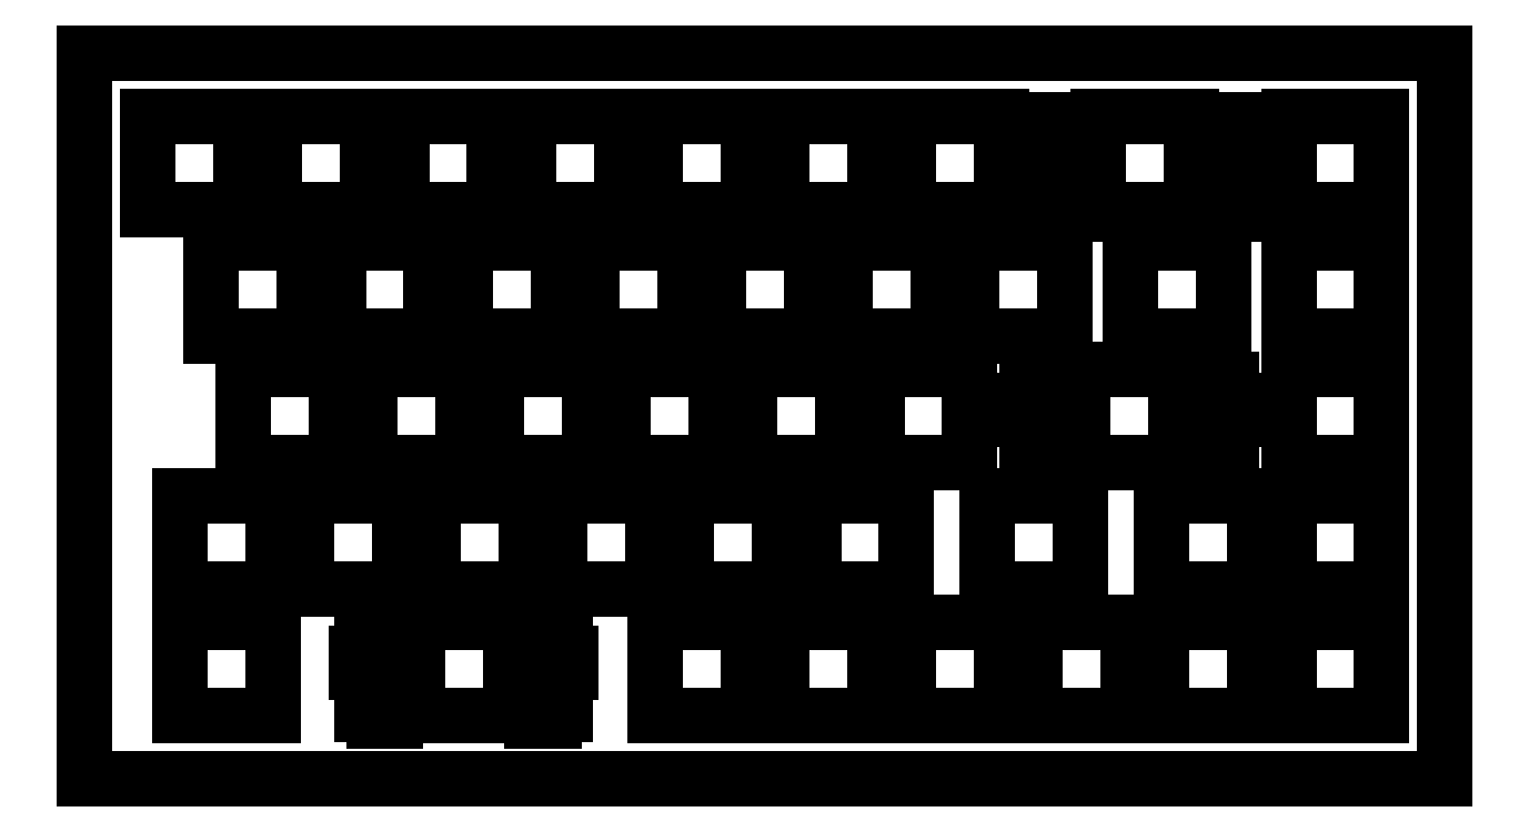
<metadata>
{"format":"dxf","ext":"dxf","renderer":"ezdxf+matplotlib","layout":"modelspace","background":"white","min_lineweight":24,"dpi":150}
</metadata>
<code>
0
SECTION
2
ENTITIES
0
LINE
8
0
10
0.09508
20
109.6
30
0
11
204.6
21
109.6
31
0
0
LINE
8
0
10
204.6
20
109.6
30
0
11
204.6
21
0.3693
31
0
0
LINE
8
0
10
204.6
20
0.3693
30
0
11
0.09508
21
0.3693
31
0
0
LINE
8
0
10
0.09508
20
0.3693
30
0
11
0.09508
21
109.6
31
0
0
LINE
8
0
10
50.1
20
23.89
30
0
11
50.1
21
19.19
31
0
0
LINE
8
0
10
50.1
20
19.19
30
0
11
48.58
21
19.19
31
0
0
LINE
8
0
10
48.58
20
19.19
30
0
11
48.58
21
22.42
31
0
0
LINE
8
0
10
48.58
20
22.42
30
0
11
46.85
21
22.42
31
0
0
LINE
8
0
10
46.85
20
22.42
30
0
11
46.85
21
23.35
31
0
0
LINE
8
0
10
46.85
20
23.35
30
0
11
43.55
21
23.35
31
0
0
LINE
8
0
10
43.55
20
23.35
30
0
11
43.55
21
22.42
31
0
0
LINE
8
0
10
43.55
20
22.42
30
0
11
41.83
21
22.42
31
0
0
LINE
8
0
10
41.83
20
22.42
30
0
11
41.83
21
19.19
31
0
0
LINE
8
0
10
41.83
20
19.19
30
0
11
41
21
19.19
31
0
0
LINE
8
0
10
41
20
19.19
30
0
11
41
21
16.39
31
0
0
LINE
8
0
10
41
20
16.39
30
0
11
41.83
21
16.39
31
0
0
LINE
8
0
10
41.83
20
16.39
30
0
11
41.83
21
10.13
31
0
0
LINE
8
0
10
41.83
20
10.13
30
0
11
43.55
21
10.13
31
0
0
LINE
8
0
10
43.55
20
10.13
30
0
11
43.55
21
9.145
31
0
0
LINE
8
0
10
43.55
20
9.145
30
0
11
46.85
21
9.145
31
0
0
LINE
8
0
10
46.85
20
9.145
30
0
11
46.85
21
10.13
31
0
0
LINE
8
0
10
46.85
20
10.13
30
0
11
48.58
21
10.13
31
0
0
LINE
8
0
10
48.58
20
10.13
30
0
11
48.58
21
14.59
31
0
0
LINE
8
0
10
48.58
20
14.59
30
0
11
50.1
21
14.59
31
0
0
LINE
8
0
10
50.1
20
14.59
30
0
11
50.1
21
9.894
31
0
0
LINE
8
0
10
50.1
20
9.894
30
0
11
64.1
21
9.894
31
0
0
LINE
8
0
10
64.1
20
9.894
30
0
11
64.1
21
14.59
31
0
0
LINE
8
0
10
64.1
20
14.59
30
0
11
65.62
21
14.59
31
0
0
LINE
8
0
10
65.62
20
14.59
30
0
11
65.62
21
10.13
31
0
0
LINE
8
0
10
65.62
20
10.13
30
0
11
67.35
21
10.13
31
0
0
LINE
8
0
10
67.35
20
10.13
30
0
11
67.35
21
9.145
31
0
0
LINE
8
0
10
67.35
20
9.145
30
0
11
70.65
21
9.145
31
0
0
LINE
8
0
10
70.65
20
9.145
30
0
11
70.65
21
10.13
31
0
0
LINE
8
0
10
70.65
20
10.13
30
0
11
72.38
21
10.13
31
0
0
LINE
8
0
10
72.38
20
10.13
30
0
11
72.38
21
16.39
31
0
0
LINE
8
0
10
72.38
20
16.39
30
0
11
73.2
21
16.39
31
0
0
LINE
8
0
10
73.2
20
16.39
30
0
11
73.2
21
19.19
31
0
0
LINE
8
0
10
73.2
20
19.19
30
0
11
72.38
21
19.19
31
0
0
LINE
8
0
10
72.38
20
19.19
30
0
11
72.38
21
22.42
31
0
0
LINE
8
0
10
72.38
20
22.42
30
0
11
70.65
21
22.42
31
0
0
LINE
8
0
10
70.65
20
22.42
30
0
11
70.65
21
23.35
31
0
0
LINE
8
0
10
70.65
20
23.35
30
0
11
67.35
21
23.35
31
0
0
LINE
8
0
10
67.35
20
23.35
30
0
11
67.35
21
22.42
31
0
0
LINE
8
0
10
67.35
20
22.42
30
0
11
65.62
21
22.42
31
0
0
LINE
8
0
10
65.62
20
22.42
30
0
11
65.62
21
19.19
31
0
0
LINE
8
0
10
65.62
20
19.19
30
0
11
64.1
21
19.19
31
0
0
LINE
8
0
10
64.1
20
19.19
30
0
11
64.1
21
23.89
31
0
0
LINE
8
0
10
64.1
20
23.89
30
0
11
50.1
21
23.89
31
0
0
LINE
8
0
10
14.38
20
23.89
30
0
11
28.38
21
23.89
31
0
0
LINE
8
0
10
28.38
20
23.89
30
0
11
28.38
21
9.894
31
0
0
LINE
8
0
10
28.38
20
9.894
30
0
11
14.38
21
9.894
31
0
0
LINE
8
0
10
14.38
20
9.894
30
0
11
14.38
21
23.89
31
0
0
LINE
8
0
10
85.82
20
23.89
30
0
11
99.82
21
23.89
31
0
0
LINE
8
0
10
99.82
20
23.89
30
0
11
99.82
21
9.894
31
0
0
LINE
8
0
10
99.82
20
9.894
30
0
11
85.82
21
9.894
31
0
0
LINE
8
0
10
85.82
20
9.894
30
0
11
85.82
21
23.89
31
0
0
LINE
8
0
10
104.9
20
23.89
30
0
11
118.9
21
23.89
31
0
0
LINE
8
0
10
118.9
20
23.89
30
0
11
118.9
21
9.894
31
0
0
LINE
8
0
10
118.9
20
9.894
30
0
11
104.9
21
9.894
31
0
0
LINE
8
0
10
104.9
20
9.894
30
0
11
104.9
21
23.89
31
0
0
LINE
8
0
10
123.9
20
23.89
30
0
11
137.9
21
23.89
31
0
0
LINE
8
0
10
137.9
20
23.89
30
0
11
137.9
21
9.894
31
0
0
LINE
8
0
10
137.9
20
9.894
30
0
11
123.9
21
9.894
31
0
0
LINE
8
0
10
123.9
20
9.894
30
0
11
123.9
21
23.89
31
0
0
LINE
8
0
10
143
20
23.89
30
0
11
157
21
23.89
31
0
0
LINE
8
0
10
157
20
23.89
30
0
11
157
21
9.894
31
0
0
LINE
8
0
10
157
20
9.894
30
0
11
143
21
9.894
31
0
0
LINE
8
0
10
143
20
9.894
30
0
11
143
21
23.89
31
0
0
LINE
8
0
10
162
20
23.89
30
0
11
176
21
23.89
31
0
0
LINE
8
0
10
176
20
23.89
30
0
11
176
21
9.894
31
0
0
LINE
8
0
10
176
20
9.894
30
0
11
162
21
9.894
31
0
0
LINE
8
0
10
162
20
9.894
30
0
11
162
21
23.89
31
0
0
LINE
8
0
10
181.1
20
23.89
30
0
11
195.1
21
23.89
31
0
0
LINE
8
0
10
195.1
20
23.89
30
0
11
195.1
21
9.894
31
0
0
LINE
8
0
10
195.1
20
9.894
30
0
11
181.1
21
9.894
31
0
0
LINE
8
0
10
181.1
20
9.894
30
0
11
181.1
21
23.89
31
0
0
LINE
8
0
10
14.38
20
42.94
30
0
11
28.38
21
42.94
31
0
0
LINE
8
0
10
28.38
20
42.94
30
0
11
28.38
21
28.94
31
0
0
LINE
8
0
10
28.38
20
28.94
30
0
11
14.38
21
28.94
31
0
0
LINE
8
0
10
14.38
20
28.94
30
0
11
14.38
21
42.94
31
0
0
LINE
8
0
10
33.43
20
42.94
30
0
11
47.43
21
42.94
31
0
0
LINE
8
0
10
47.43
20
42.94
30
0
11
47.43
21
28.94
31
0
0
LINE
8
0
10
47.43
20
28.94
30
0
11
33.43
21
28.94
31
0
0
LINE
8
0
10
33.43
20
28.94
30
0
11
33.43
21
42.94
31
0
0
LINE
8
0
10
52.48
20
42.94
30
0
11
66.48
21
42.94
31
0
0
LINE
8
0
10
66.48
20
42.94
30
0
11
66.48
21
28.94
31
0
0
LINE
8
0
10
66.48
20
28.94
30
0
11
52.48
21
28.94
31
0
0
LINE
8
0
10
52.48
20
28.94
30
0
11
52.48
21
42.94
31
0
0
LINE
8
0
10
71.53
20
42.94
30
0
11
85.53
21
42.94
31
0
0
LINE
8
0
10
85.53
20
42.94
30
0
11
85.53
21
28.94
31
0
0
LINE
8
0
10
85.53
20
28.94
30
0
11
71.53
21
28.94
31
0
0
LINE
8
0
10
71.53
20
28.94
30
0
11
71.53
21
42.94
31
0
0
LINE
8
0
10
90.58
20
42.94
30
0
11
104.6
21
42.94
31
0
0
LINE
8
0
10
104.6
20
42.94
30
0
11
104.6
21
28.94
31
0
0
LINE
8
0
10
104.6
20
28.94
30
0
11
90.58
21
28.94
31
0
0
LINE
8
0
10
90.58
20
28.94
30
0
11
90.58
21
42.94
31
0
0
LINE
8
0
10
109.6
20
42.94
30
0
11
123.6
21
42.94
31
0
0
LINE
8
0
10
123.6
20
42.94
30
0
11
123.6
21
28.94
31
0
0
LINE
8
0
10
123.6
20
28.94
30
0
11
109.6
21
28.94
31
0
0
LINE
8
0
10
109.6
20
28.94
30
0
11
109.6
21
42.94
31
0
0
LINE
8
0
10
135.8
20
42.94
30
0
11
149.8
21
42.94
31
0
0
LINE
8
0
10
149.8
20
42.94
30
0
11
149.8
21
28.94
31
0
0
LINE
8
0
10
149.8
20
28.94
30
0
11
135.8
21
28.94
31
0
0
LINE
8
0
10
135.8
20
28.94
30
0
11
135.8
21
42.94
31
0
0
LINE
8
0
10
162
20
42.94
30
0
11
176
21
42.94
31
0
0
LINE
8
0
10
176
20
42.94
30
0
11
176
21
28.94
31
0
0
LINE
8
0
10
176
20
28.94
30
0
11
162
21
28.94
31
0
0
LINE
8
0
10
162
20
28.94
30
0
11
162
21
42.94
31
0
0
LINE
8
0
10
181.1
20
42.94
30
0
11
195.1
21
42.94
31
0
0
LINE
8
0
10
195.1
20
42.94
30
0
11
195.1
21
28.94
31
0
0
LINE
8
0
10
195.1
20
28.94
30
0
11
181.1
21
28.94
31
0
0
LINE
8
0
10
181.1
20
28.94
30
0
11
181.1
21
42.94
31
0
0
LINE
8
0
10
150.1
20
61.99
30
0
11
150.1
21
57.29
31
0
0
LINE
8
0
10
150.1
20
57.29
30
0
11
148.6
21
57.29
31
0
0
LINE
8
0
10
148.6
20
57.29
30
0
11
148.6
21
60.52
31
0
0
LINE
8
0
10
148.6
20
60.52
30
0
11
146.9
21
60.52
31
0
0
LINE
8
0
10
146.9
20
60.52
30
0
11
146.9
21
61.44
31
0
0
LINE
8
0
10
146.9
20
61.44
30
0
11
143.6
21
61.44
31
0
0
LINE
8
0
10
143.6
20
61.44
30
0
11
143.6
21
60.52
31
0
0
LINE
8
0
10
143.6
20
60.52
30
0
11
141.8
21
60.52
31
0
0
LINE
8
0
10
141.8
20
60.52
30
0
11
141.8
21
57.29
31
0
0
LINE
8
0
10
141.8
20
57.29
30
0
11
141
21
57.29
31
0
0
LINE
8
0
10
141
20
57.29
30
0
11
141
21
54.49
31
0
0
LINE
8
0
10
141
20
54.49
30
0
11
141.8
21
54.49
31
0
0
LINE
8
0
10
141.8
20
54.49
30
0
11
141.8
21
48.22
31
0
0
LINE
8
0
10
141.8
20
48.22
30
0
11
143.6
21
48.22
31
0
0
LINE
8
0
10
143.6
20
48.22
30
0
11
143.6
21
47.24
31
0
0
LINE
8
0
10
143.6
20
47.24
30
0
11
146.9
21
47.24
31
0
0
LINE
8
0
10
146.9
20
47.24
30
0
11
146.9
21
48.22
31
0
0
LINE
8
0
10
146.9
20
48.22
30
0
11
148.6
21
48.22
31
0
0
LINE
8
0
10
148.6
20
48.22
30
0
11
148.6
21
52.69
31
0
0
LINE
8
0
10
148.6
20
52.69
30
0
11
150.1
21
52.69
31
0
0
LINE
8
0
10
150.1
20
52.69
30
0
11
150.1
21
47.99
31
0
0
LINE
8
0
10
150.1
20
47.99
30
0
11
164.1
21
47.99
31
0
0
LINE
8
0
10
164.1
20
47.99
30
0
11
164.1
21
52.69
31
0
0
LINE
8
0
10
164.1
20
52.69
30
0
11
165.6
21
52.69
31
0
0
LINE
8
0
10
165.6
20
52.69
30
0
11
165.6
21
48.22
31
0
0
LINE
8
0
10
165.6
20
48.22
30
0
11
167.4
21
48.22
31
0
0
LINE
8
0
10
167.4
20
48.22
30
0
11
167.4
21
47.24
31
0
0
LINE
8
0
10
167.4
20
47.24
30
0
11
170.7
21
47.24
31
0
0
LINE
8
0
10
170.7
20
47.24
30
0
11
170.7
21
48.22
31
0
0
LINE
8
0
10
170.7
20
48.22
30
0
11
172.4
21
48.22
31
0
0
LINE
8
0
10
172.4
20
48.22
30
0
11
172.4
21
54.49
31
0
0
LINE
8
0
10
172.4
20
54.49
30
0
11
173.2
21
54.49
31
0
0
LINE
8
0
10
173.2
20
54.49
30
0
11
173.2
21
57.29
31
0
0
LINE
8
0
10
173.2
20
57.29
30
0
11
172.4
21
57.29
31
0
0
LINE
8
0
10
172.4
20
57.29
30
0
11
172.4
21
60.52
31
0
0
LINE
8
0
10
172.4
20
60.52
30
0
11
170.7
21
60.52
31
0
0
LINE
8
0
10
170.7
20
60.52
30
0
11
170.7
21
61.44
31
0
0
LINE
8
0
10
170.7
20
61.44
30
0
11
167.4
21
61.44
31
0
0
LINE
8
0
10
167.4
20
61.44
30
0
11
167.4
21
60.52
31
0
0
LINE
8
0
10
167.4
20
60.52
30
0
11
165.6
21
60.52
31
0
0
LINE
8
0
10
165.6
20
60.52
30
0
11
165.6
21
57.29
31
0
0
LINE
8
0
10
165.6
20
57.29
30
0
11
164.1
21
57.29
31
0
0
LINE
8
0
10
164.1
20
57.29
30
0
11
164.1
21
61.99
31
0
0
LINE
8
0
10
164.1
20
61.99
30
0
11
150.1
21
61.99
31
0
0
LINE
8
0
10
23.91
20
61.99
30
0
11
37.91
21
61.99
31
0
0
LINE
8
0
10
37.91
20
61.99
30
0
11
37.91
21
47.99
31
0
0
LINE
8
0
10
37.91
20
47.99
30
0
11
23.91
21
47.99
31
0
0
LINE
8
0
10
23.91
20
47.99
30
0
11
23.91
21
61.99
31
0
0
LINE
8
0
10
42.96
20
61.99
30
0
11
56.96
21
61.99
31
0
0
LINE
8
0
10
56.96
20
61.99
30
0
11
56.96
21
47.99
31
0
0
LINE
8
0
10
56.96
20
47.99
30
0
11
42.96
21
47.99
31
0
0
LINE
8
0
10
42.96
20
47.99
30
0
11
42.96
21
61.99
31
0
0
LINE
8
0
10
62.01
20
61.99
30
0
11
76.01
21
61.99
31
0
0
LINE
8
0
10
76.01
20
61.99
30
0
11
76.01
21
47.99
31
0
0
LINE
8
0
10
76.01
20
47.99
30
0
11
62.01
21
47.99
31
0
0
LINE
8
0
10
62.01
20
47.99
30
0
11
62.01
21
61.99
31
0
0
LINE
8
0
10
81.06
20
61.99
30
0
11
95.06
21
61.99
31
0
0
LINE
8
0
10
95.06
20
61.99
30
0
11
95.06
21
47.99
31
0
0
LINE
8
0
10
95.06
20
47.99
30
0
11
81.06
21
47.99
31
0
0
LINE
8
0
10
81.06
20
47.99
30
0
11
81.06
21
61.99
31
0
0
LINE
8
0
10
100.1
20
61.99
30
0
11
114.1
21
61.99
31
0
0
LINE
8
0
10
114.1
20
61.99
30
0
11
114.1
21
47.99
31
0
0
LINE
8
0
10
114.1
20
47.99
30
0
11
100.1
21
47.99
31
0
0
LINE
8
0
10
100.1
20
47.99
30
0
11
100.1
21
61.99
31
0
0
LINE
8
0
10
119.2
20
61.99
30
0
11
133.2
21
61.99
31
0
0
LINE
8
0
10
133.2
20
61.99
30
0
11
133.2
21
47.99
31
0
0
LINE
8
0
10
133.2
20
47.99
30
0
11
119.2
21
47.99
31
0
0
LINE
8
0
10
119.2
20
47.99
30
0
11
119.2
21
61.99
31
0
0
LINE
8
0
10
181.1
20
61.99
30
0
11
195.1
21
61.99
31
0
0
LINE
8
0
10
195.1
20
61.99
30
0
11
195.1
21
47.99
31
0
0
LINE
8
0
10
195.1
20
47.99
30
0
11
181.1
21
47.99
31
0
0
LINE
8
0
10
181.1
20
47.99
30
0
11
181.1
21
61.99
31
0
0
LINE
8
0
10
19.14
20
81.04
30
0
11
33.14
21
81.04
31
0
0
LINE
8
0
10
33.14
20
81.04
30
0
11
33.14
21
67.04
31
0
0
LINE
8
0
10
33.14
20
67.04
30
0
11
19.14
21
67.04
31
0
0
LINE
8
0
10
19.14
20
67.04
30
0
11
19.14
21
81.04
31
0
0
LINE
8
0
10
38.19
20
81.04
30
0
11
52.19
21
81.04
31
0
0
LINE
8
0
10
52.19
20
81.04
30
0
11
52.19
21
67.04
31
0
0
LINE
8
0
10
52.19
20
67.04
30
0
11
38.19
21
67.04
31
0
0
LINE
8
0
10
38.19
20
67.04
30
0
11
38.19
21
81.04
31
0
0
LINE
8
0
10
57.24
20
81.04
30
0
11
71.24
21
81.04
31
0
0
LINE
8
0
10
71.24
20
81.04
30
0
11
71.24
21
67.04
31
0
0
LINE
8
0
10
71.24
20
67.04
30
0
11
57.24
21
67.04
31
0
0
LINE
8
0
10
57.24
20
67.04
30
0
11
57.24
21
81.04
31
0
0
LINE
8
0
10
76.29
20
81.04
30
0
11
90.29
21
81.04
31
0
0
LINE
8
0
10
90.29
20
81.04
30
0
11
90.29
21
67.04
31
0
0
LINE
8
0
10
90.29
20
67.04
30
0
11
76.29
21
67.04
31
0
0
LINE
8
0
10
76.29
20
67.04
30
0
11
76.29
21
81.04
31
0
0
LINE
8
0
10
95.34
20
81.04
30
0
11
109.3
21
81.04
31
0
0
LINE
8
0
10
109.3
20
81.04
30
0
11
109.3
21
67.04
31
0
0
LINE
8
0
10
109.3
20
67.04
30
0
11
95.34
21
67.04
31
0
0
LINE
8
0
10
95.34
20
67.04
30
0
11
95.34
21
81.04
31
0
0
LINE
8
0
10
114.4
20
81.04
30
0
11
128.4
21
81.04
31
0
0
LINE
8
0
10
128.4
20
81.04
30
0
11
128.4
21
67.04
31
0
0
LINE
8
0
10
128.4
20
67.04
30
0
11
114.4
21
67.04
31
0
0
LINE
8
0
10
114.4
20
67.04
30
0
11
114.4
21
81.04
31
0
0
LINE
8
0
10
133.4
20
81.04
30
0
11
147.4
21
81.04
31
0
0
LINE
8
0
10
147.4
20
81.04
30
0
11
147.4
21
67.04
31
0
0
LINE
8
0
10
147.4
20
67.04
30
0
11
133.4
21
67.04
31
0
0
LINE
8
0
10
133.4
20
67.04
30
0
11
133.4
21
81.04
31
0
0
LINE
8
0
10
157.3
20
81.04
30
0
11
171.3
21
81.04
31
0
0
LINE
8
0
10
171.3
20
81.04
30
0
11
171.3
21
67.04
31
0
0
LINE
8
0
10
171.3
20
67.04
30
0
11
157.3
21
67.04
31
0
0
LINE
8
0
10
157.3
20
67.04
30
0
11
157.3
21
81.04
31
0
0
LINE
8
0
10
181.1
20
81.04
30
0
11
195.1
21
81.04
31
0
0
LINE
8
0
10
195.1
20
81.04
30
0
11
195.1
21
67.04
31
0
0
LINE
8
0
10
195.1
20
67.04
30
0
11
181.1
21
67.04
31
0
0
LINE
8
0
10
181.1
20
67.04
30
0
11
181.1
21
81.04
31
0
0
LINE
8
0
10
152.5
20
100.1
30
0
11
152.5
21
95.4
31
0
0
LINE
8
0
10
152.5
20
95.4
30
0
11
151
21
95.4
31
0
0
LINE
8
0
10
151
20
95.4
30
0
11
151
21
98.62
31
0
0
LINE
8
0
10
151
20
98.62
30
0
11
149.2
21
98.62
31
0
0
LINE
8
0
10
149.2
20
98.62
30
0
11
149.2
21
99.54
31
0
0
LINE
8
0
10
149.2
20
99.54
30
0
11
145.9
21
99.54
31
0
0
LINE
8
0
10
145.9
20
99.54
30
0
11
145.9
21
98.62
31
0
0
LINE
8
0
10
145.9
20
98.62
30
0
11
144.2
21
98.62
31
0
0
LINE
8
0
10
144.2
20
98.62
30
0
11
144.2
21
95.4
31
0
0
LINE
8
0
10
144.2
20
95.4
30
0
11
143.4
21
95.4
31
0
0
LINE
8
0
10
143.4
20
95.4
30
0
11
143.4
21
92.59
31
0
0
LINE
8
0
10
143.4
20
92.59
30
0
11
144.2
21
92.59
31
0
0
LINE
8
0
10
144.2
20
92.59
30
0
11
144.2
21
86.33
31
0
0
LINE
8
0
10
144.2
20
86.33
30
0
11
145.9
21
86.33
31
0
0
LINE
8
0
10
145.9
20
86.33
30
0
11
145.9
21
85.34
31
0
0
LINE
8
0
10
145.9
20
85.34
30
0
11
149.2
21
85.34
31
0
0
LINE
8
0
10
149.2
20
85.34
30
0
11
149.2
21
86.33
31
0
0
LINE
8
0
10
149.2
20
86.33
30
0
11
151
21
86.33
31
0
0
LINE
8
0
10
151
20
86.33
30
0
11
151
21
90.79
31
0
0
LINE
8
0
10
151
20
90.79
30
0
11
152.5
21
90.79
31
0
0
LINE
8
0
10
152.5
20
90.79
30
0
11
152.5
21
86.09
31
0
0
LINE
8
0
10
152.5
20
86.09
30
0
11
166.5
21
86.09
31
0
0
LINE
8
0
10
166.5
20
86.09
30
0
11
166.5
21
90.79
31
0
0
LINE
8
0
10
166.5
20
90.79
30
0
11
168
21
90.79
31
0
0
LINE
8
0
10
168
20
90.79
30
0
11
168
21
86.33
31
0
0
LINE
8
0
10
168
20
86.33
30
0
11
169.7
21
86.33
31
0
0
LINE
8
0
10
169.7
20
86.33
30
0
11
169.7
21
85.34
31
0
0
LINE
8
0
10
169.7
20
85.34
30
0
11
173
21
85.34
31
0
0
LINE
8
0
10
173
20
85.34
30
0
11
173
21
86.33
31
0
0
LINE
8
0
10
173
20
86.33
30
0
11
174.8
21
86.33
31
0
0
LINE
8
0
10
174.8
20
86.33
30
0
11
174.8
21
92.59
31
0
0
LINE
8
0
10
174.8
20
92.59
30
0
11
175.6
21
92.59
31
0
0
LINE
8
0
10
175.6
20
92.59
30
0
11
175.6
21
95.4
31
0
0
LINE
8
0
10
175.6
20
95.4
30
0
11
174.8
21
95.4
31
0
0
LINE
8
0
10
174.8
20
95.4
30
0
11
174.8
21
98.62
31
0
0
LINE
8
0
10
174.8
20
98.62
30
0
11
173
21
98.62
31
0
0
LINE
8
0
10
173
20
98.62
30
0
11
173
21
99.54
31
0
0
LINE
8
0
10
173
20
99.54
30
0
11
169.7
21
99.54
31
0
0
LINE
8
0
10
169.7
20
99.54
30
0
11
169.7
21
98.62
31
0
0
LINE
8
0
10
169.7
20
98.62
30
0
11
168
21
98.62
31
0
0
LINE
8
0
10
168
20
98.62
30
0
11
168
21
95.4
31
0
0
LINE
8
0
10
168
20
95.4
30
0
11
166.5
21
95.4
31
0
0
LINE
8
0
10
166.5
20
95.4
30
0
11
166.5
21
100.1
31
0
0
LINE
8
0
10
166.5
20
100.1
30
0
11
152.5
21
100.1
31
0
0
LINE
8
0
10
9.619
20
100.1
30
0
11
23.62
21
100.1
31
0
0
LINE
8
0
10
23.62
20
100.1
30
0
11
23.62
21
86.09
31
0
0
LINE
8
0
10
23.62
20
86.09
30
0
11
9.619
21
86.09
31
0
0
LINE
8
0
10
9.619
20
86.09
30
0
11
9.619
21
100.1
31
0
0
LINE
8
0
10
28.67
20
100.1
30
0
11
42.67
21
100.1
31
0
0
LINE
8
0
10
42.67
20
100.1
30
0
11
42.67
21
86.09
31
0
0
LINE
8
0
10
42.67
20
86.09
30
0
11
28.67
21
86.09
31
0
0
LINE
8
0
10
28.67
20
86.09
30
0
11
28.67
21
100.1
31
0
0
LINE
8
0
10
47.72
20
100.1
30
0
11
61.72
21
100.1
31
0
0
LINE
8
0
10
61.72
20
100.1
30
0
11
61.72
21
86.09
31
0
0
LINE
8
0
10
61.72
20
86.09
30
0
11
47.72
21
86.09
31
0
0
LINE
8
0
10
47.72
20
86.09
30
0
11
47.72
21
100.1
31
0
0
LINE
8
0
10
66.77
20
100.1
30
0
11
80.77
21
100.1
31
0
0
LINE
8
0
10
80.77
20
100.1
30
0
11
80.77
21
86.09
31
0
0
LINE
8
0
10
80.77
20
86.09
30
0
11
66.77
21
86.09
31
0
0
LINE
8
0
10
66.77
20
86.09
30
0
11
66.77
21
100.1
31
0
0
LINE
8
0
10
85.82
20
100.1
30
0
11
99.82
21
100.1
31
0
0
LINE
8
0
10
99.82
20
100.1
30
0
11
99.82
21
86.09
31
0
0
LINE
8
0
10
99.82
20
86.09
30
0
11
85.82
21
86.09
31
0
0
LINE
8
0
10
85.82
20
86.09
30
0
11
85.82
21
100.1
31
0
0
LINE
8
0
10
104.9
20
100.1
30
0
11
118.9
21
100.1
31
0
0
LINE
8
0
10
118.9
20
100.1
30
0
11
118.9
21
86.09
31
0
0
LINE
8
0
10
118.9
20
86.09
30
0
11
104.9
21
86.09
31
0
0
LINE
8
0
10
104.9
20
86.09
30
0
11
104.9
21
100.1
31
0
0
LINE
8
0
10
123.9
20
100.1
30
0
11
137.9
21
100.1
31
0
0
LINE
8
0
10
137.9
20
100.1
30
0
11
137.9
21
86.09
31
0
0
LINE
8
0
10
137.9
20
86.09
30
0
11
123.9
21
86.09
31
0
0
LINE
8
0
10
123.9
20
86.09
30
0
11
123.9
21
100.1
31
0
0
LINE
8
0
10
181.1
20
100.1
30
0
11
195.1
21
100.1
31
0
0
LINE
8
0
10
195.1
20
100.1
30
0
11
195.1
21
86.09
31
0
0
LINE
8
0
10
195.1
20
86.09
30
0
11
181.1
21
86.09
31
0
0
LINE
8
0
10
181.1
20
86.09
30
0
11
181.1
21
100.1
31
0
0
ENDSEC
0
EOF

</code>
